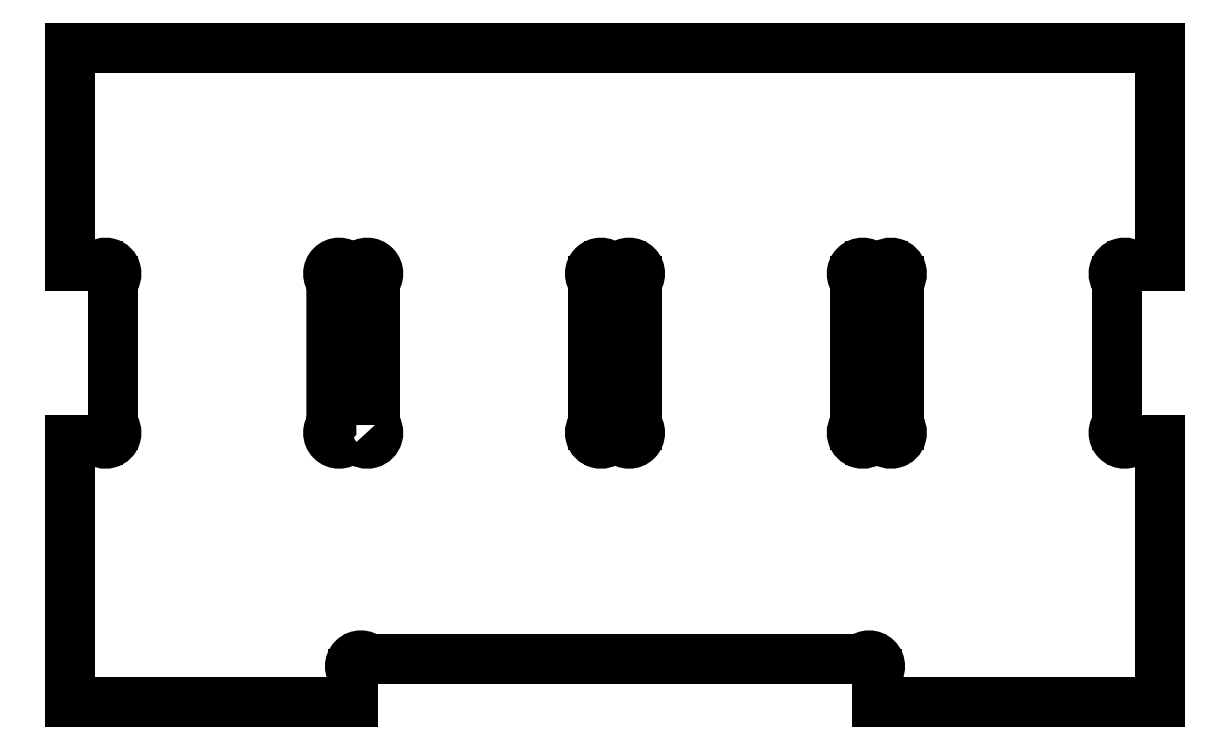
<metadata>
{"format":"dxf","ext":"dxf","renderer":"ezdxf+matplotlib","layout":"modelspace","background":"white","min_lineweight":24,"dpi":150}
</metadata>
<code>
0
SECTION
2
ENTITIES
0
ARC
8
0
10
-0.1616
20
2.588
30
0
40
0.125
210
0
220
0
230
1
50
135
51
315
0
LINE
8
0
10
-0.25
20
2.677
30
0
11
-0.25
21
4.323
31
0
0
ARC
8
0
10
-0.1616
20
4.412
30
0
40
0.125
210
0
220
-0
230
1
50
45
51
225
0
LINE
8
0
10
-0.07322
20
4.5
30
0
11
0.25
21
4.5
31
0
0
LINE
8
0
10
0.25
20
4.5
30
0
11
0.25
21
7
31
0
0
LINE
8
0
10
0.25
20
7
30
0
11
-12.25
21
7
31
0
0
LINE
8
0
10
-12.25
20
7
30
0
11
-12.25
21
4.5
31
0
0
LINE
8
0
10
-12.25
20
4.5
30
0
11
-11.93
21
4.5
31
0
0
ARC
8
0
10
-11.84
20
4.412
30
0
40
0.125
210
-0
220
0
230
1
50
-45
51
135
0
LINE
8
0
10
-11.75
20
4.323
30
0
11
-11.75
21
2.677
31
0
0
ARC
8
0
10
-11.84
20
2.588
30
0
40
0.125
210
0
220
0
230
1
50
-135
51
45
0
LINE
8
0
10
-11.93
20
2.5
30
0
11
-12.25
21
2.5
31
0
0
LINE
8
0
10
-12.25
20
2.5
30
0
11
-12.25
21
-0.5
31
0
0
LINE
8
0
10
-12.25
20
-0.5
30
0
11
-9
21
-0.5
31
0
0
LINE
8
0
10
-9
20
-0.5
30
0
11
-9
21
-0.1768
31
0
0
ARC
8
0
10
-8.912
20
-0.08839
30
0
40
0.125
210
0
220
-0
230
1
50
45
51
225
0
LINE
8
0
10
-8.823
20
-8.523e-16
30
0
11
-3.177
21
-5.245e-16
31
0
0
ARC
8
0
10
-3.088
20
-0.08839
30
0
40
0.125
210
0
220
0
230
1
50
-45
51
135
0
LINE
8
0
10
-3
20
-0.1768
30
0
11
-3
21
-0.5
31
0
0
LINE
8
0
10
-3
20
-0.5
30
0
11
0.25
21
-0.5
31
0
0
LINE
8
0
10
0.25
20
-0.5
30
0
11
0.25
21
2.5
31
0
0
LINE
8
0
10
0.25
20
2.5
30
0
11
-0.07322
21
2.5
31
0
0
ARC
8
0
10
-2.838
20
2.588
30
0
40
0.125
210
0
220
0
230
1
50
-135
51
45
0
LINE
8
0
10
-2.927
20
2.5
30
0
11
-3.073
21
2.5
31
0
0
ARC
8
0
10
-3.162
20
2.588
30
0
40
0.125
210
0
220
0
230
1
50
135
51
315
0
LINE
8
0
10
-3.25
20
2.677
30
0
11
-3.25
21
4.323
31
0
0
ARC
8
0
10
-3.162
20
4.412
30
0
40
0.125
210
0
220
-0
230
1
50
45
51
225
0
LINE
8
0
10
-3.073
20
4.5
30
0
11
-2.927
21
4.5
31
0
0
ARC
8
0
10
-2.838
20
4.412
30
0
40
0.125
210
0
220
0
230
1
50
-45
51
135
0
LINE
8
0
10
-2.75
20
4.323
30
0
11
-2.75
21
2.677
31
0
0
ARC
8
0
10
-5.838
20
2.588
30
0
40
0.125
210
0
220
0
230
1
50
-135
51
45
0
LINE
8
0
10
-5.927
20
2.5
30
0
11
-6.073
21
2.5
31
0
0
ARC
8
0
10
-6.162
20
2.588
30
0
40
0.125
210
0
220
0
230
1
50
135
51
315
0
LINE
8
0
10
-6.25
20
2.677
30
0
11
-6.25
21
4.323
31
0
0
ARC
8
0
10
-6.162
20
4.412
30
0
40
0.125
210
0
220
-0
230
1
50
45
51
225
0
LINE
8
0
10
-6.073
20
4.5
30
0
11
-5.927
21
4.5
31
0
0
ARC
8
0
10
-5.838
20
4.412
30
0
40
0.125
210
-0
220
0
230
1
50
-45
51
135
0
LINE
8
0
10
-5.75
20
4.323
30
0
11
-5.75
21
2.677
31
0
0
LWPOLYLINE
8
0
90
8
70
1
43
0
10
-8.75
20
2.677
42
-1
10
-8.927
20
2.5
10
-9.073
20
2.5
42
-1
10
-9.25
20
2.677
10
-9.25
20
4.323
42
-1
10
-9.073
20
4.5
10
-8.927
20
4.5
42
-1
10
-8.75
20
4.323
0
ENDSEC
0
EOF

</code>
